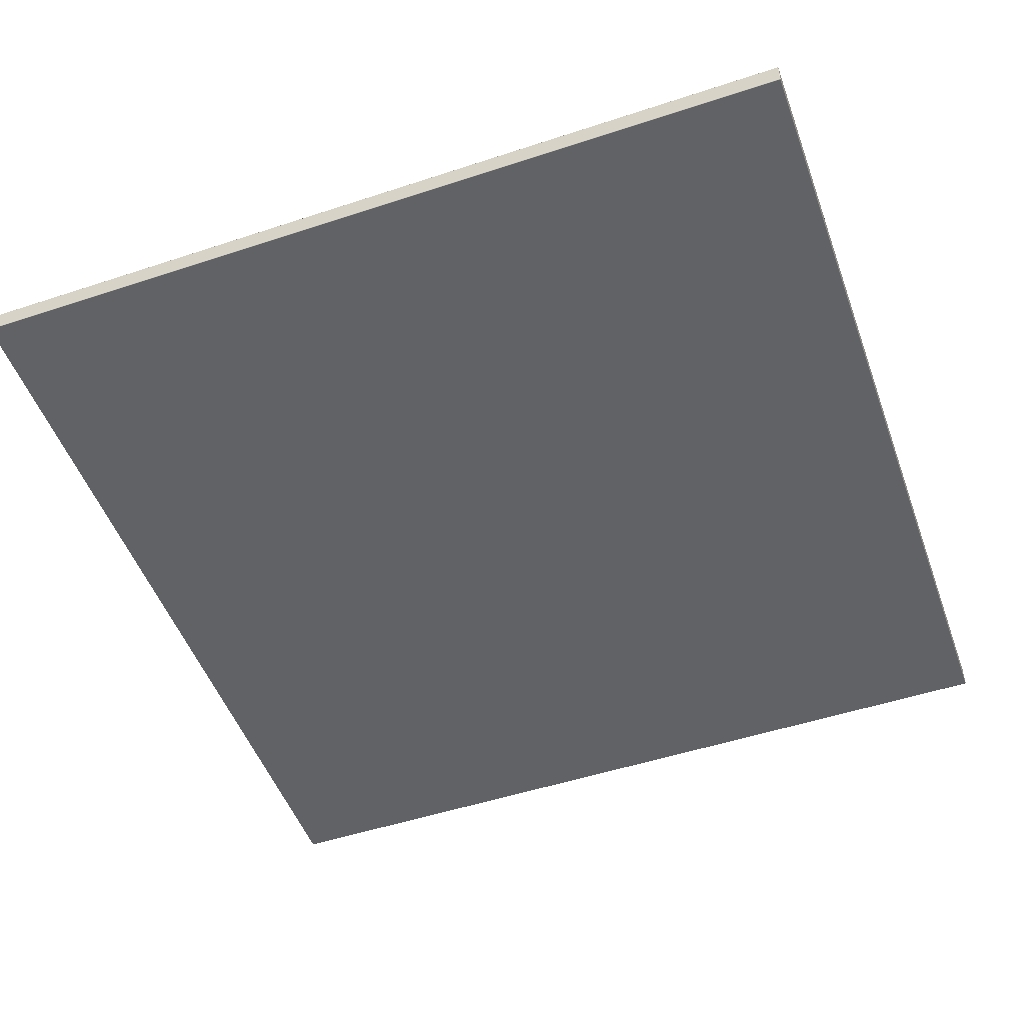
<metadata>
{"format":"obj","ext":"obj","renderer":"f3d","projection":"perspective","resolution":1024,"background":"white","views":[{"elev":-50.6,"azim":19.8,"up":"+Y"}]}
</metadata>
<code>
g default
v -12.33 0.1861 9.231
v -9.231 0.1816 9.231
v -9.231 0.1861 12.33
v -9.231 0.2913 12.34
v -12.33 0.2912 12.33
v -12.34 0.2912 9.231
v 12.33 0.1861 9.231
v 12.34 0.2913 9.231
v 12.33 0.2912 12.33
v 9.231 0.2912 12.34
v 9.231 0.1861 12.33
v 9.231 0.1816 9.231
v -12.22 0.8784 12.22
v -12.22 0.8784 9.142
v -12.33 0.8741 9.227
v -12.34 0.7696 9.231
v -12.33 0.7698 12.33
v -9.232 0.7699 12.34
v -9.227 0.8741 12.33
v -9.143 0.8784 12.22
v 12.22 0.8784 12.22
v 9.142 0.8784 12.22
v 9.227 0.8741 12.33
v 9.231 0.7696 12.34
v 12.33 0.7698 12.33
v 12.34 0.7699 9.232
v 12.33 0.8741 9.227
v 12.22 0.8784 9.143
v -12.22 0.8784 -12.22
v -9.142 0.8784 -12.22
v -9.227 0.8741 -12.33
v -9.231 0.7696 -12.34
v -12.33 0.7698 -12.33
v -12.34 0.7699 -9.232
v -12.33 0.8741 -9.227
v -12.22 0.8784 -9.143
v 12.22 0.8784 -12.22
v 12.22 0.8784 -9.142
v 12.33 0.8741 -9.227
v 12.34 0.7696 -9.231
v 12.33 0.7698 -12.33
v 9.232 0.7699 -12.34
v 9.227 0.8741 -12.33
v 9.143 0.8784 -12.22
v -12.33 0.1861 -9.231
v -12.34 0.2913 -9.231
v -12.33 0.2912 -12.33
v -9.231 0.2912 -12.34
v -9.231 0.1861 -12.33
v -9.231 0.1816 -9.231
v 12.33 0.1861 -9.231
v 9.231 0.1816 -9.231
v 9.231 0.1861 -12.33
v 9.231 0.2913 -12.34
v 12.33 0.2912 -12.33
v 12.34 0.2912 -9.231
v -11.59 0.8118 11.59
v -11.59 0.8118 8.67
v -11.59 0.8741 8.673
v -11.71 0.8784 8.757
v -11.7 0.8784 11.7
v -8.757 0.8784 11.71
v -8.673 0.8741 11.59
v -8.67 0.8118 11.59
v 11.59 0.8118 11.59
v 8.67 0.8118 11.59
v 8.673 0.8741 11.59
v 8.757 0.8784 11.71
v 11.7 0.8784 11.7
v 11.71 0.8784 8.757
v 11.59 0.8741 8.673
v 11.59 0.8118 8.67
v 11.59 0.8118 -11.59
v 11.59 0.8118 -8.67
v 11.59 0.8741 -8.673
v 11.71 0.8784 -8.757
v 11.7 0.8784 -11.7
v 8.757 0.8784 -11.71
v 8.673 0.8741 -11.59
v 8.67 0.8118 -11.59
v -11.59 0.8118 -11.59
v -8.67 0.8118 -11.59
v -8.673 0.8741 -11.59
v -8.757 0.8784 -11.71
v -11.7 0.8784 -11.7
v -11.71 0.8784 -8.757
v -11.59 0.8741 -8.673
v -11.59 0.8118 -8.67
v -11.59 0.5247 8.67
v -11.59 0.5875 8.67
v -11.59 0.5875 11.59
v -8.67 0.5875 11.59
v -8.67 0.5247 11.59
v -8.67 0.5203 8.67
v 11.59 0.5247 8.67
v 8.67 0.5203 8.67
v 8.67 0.5247 11.59
v 8.67 0.5875 11.59
v 11.59 0.5875 11.59
v 11.59 0.5875 8.67
v 8.67 0.5247 -11.59
v 8.67 0.5203 -8.67
v 11.59 0.5247 -8.67
v 11.59 0.5875 -8.67
v 11.59 0.5875 -11.59
v 8.67 0.5875 -11.59
v -11.59 0.5247 -8.67
v -8.67 0.5203 -8.67
v -8.67 0.5247 -11.59
v -8.67 0.5875 -11.59
v -11.59 0.5875 -11.59
v -11.59 0.5875 -8.67
v -12.33 0.1896 12.33
v 12.33 0.1896 12.33
v -12.33 0.8741 12.33
v 12.33 0.8741 12.33
v -12.33 0.8741 -12.33
v 12.33 0.8741 -12.33
v -12.33 0.1896 -12.33
v 12.33 0.1896 -12.33
v -11.59 0.8741 11.59
v 11.59 0.8741 11.59
v 11.59 0.8741 -11.59
v -11.59 0.8741 -11.59
v -11.58 0.5282 11.58
v 11.58 0.5282 11.58
v 11.58 0.5282 -11.58
v -11.58 0.5282 -11.58
v 8.67 0.8609 11.59
v 1.1e-05 0.8118 11.59
v -8.67 0.8609 11.59
v 6.9e-05 0.8741 11.59
v 8.683 0.8784 11.61
v -8.683 0.8784 11.61
v 1.1e-05 0.8784 11.71
v 11.57 0.8118 11.59
v 11.59 0.6997 11.59
v 11.57 0.5875 11.59
v 8.67 0.6997 11.59
v 11.59 0.8118 11.57
v 11.59 0.6997 8.67
v 11.59 0.5875 11.57
v 11.59 0.8741 -6.9e-05
v 11.59 0.8609 -8.67
v 11.59 0.8118 -1.1e-05
v 11.59 0.8609 8.67
v 11.71 0.8784 -1.1e-05
v 11.61 0.8784 -8.683
v 11.61 0.8784 8.683
v 11.59 0.8118 -11.57
v 11.59 0.6997 -11.59
v 11.59 0.5875 -11.57
v 11.59 0.6997 -8.67
v 11.57 0.8118 -11.59
v 8.67 0.6997 -11.59
v 11.57 0.5875 -11.59
v 8.67 0.8609 -11.59
v -6.9e-05 0.8741 -11.59
v -8.67 0.8609 -11.59
v -1.1e-05 0.8118 -11.59
v 8.683 0.8784 -11.61
v -1.1e-05 0.8784 -11.71
v -8.683 0.8784 -11.61
v -11.57 0.8118 -11.59
v -11.59 0.6997 -11.59
v -11.57 0.5875 -11.59
v -8.67 0.6997 -11.59
v -11.59 0.8118 -11.57
v -11.59 0.6997 -8.67
v -11.59 0.5875 -11.57
v -11.59 0.5247 0
v -11.59 0.5382 -8.67
v -11.59 0.5875 0
v -11.59 0.5382 8.67
v -8.67 0.5203 0
v -11.57 0.5203 -8.67
v -11.57 0.5203 8.67
v 8.67 0.5203 11.57
v 0 0.5203 8.67
v -8.67 0.5203 11.57
v 0 0.5247 11.59
v 8.67 0.5382 11.59
v -8.67 0.5382 11.59
v 0 0.5875 11.59
v 11.59 0.5247 0
v 11.57 0.5203 -8.67
v 8.67 0.5203 0
v 11.57 0.5203 8.67
v 11.59 0.5875 0
v 11.59 0.5382 -8.67
v 11.59 0.5382 8.67
v 8.67 0.5203 -11.57
v 0 0.5247 -11.59
v -8.67 0.5203 -11.57
v 0 0.5203 -8.67
v 8.67 0.5382 -11.59
v 0 0.5875 -11.59
v -8.67 0.5382 -11.59
v -12.33 0.1861 12.32
v -12.33 0.1995 12.33
v -12.32 0.1861 12.33
v 12.33 0.1861 12.32
v 12.32 0.1861 12.33
v 12.33 0.1995 12.33
v -12.31 0.8784 12.31
v -12.32 0.8741 12.33
v -12.33 0.8741 12.31
v -12.33 0.8611 12.33
v 12.31 0.8784 12.31
v 12.33 0.8741 12.32
v 12.31 0.8741 12.33
v 12.33 0.8611 12.33
v -12.31 0.8784 -12.31
v -12.33 0.8741 -12.32
v -12.31 0.8741 -12.33
v -12.33 0.8611 -12.33
v 12.31 0.8784 -12.31
v 12.32 0.8741 -12.33
v 12.33 0.8741 -12.31
v 12.33 0.8611 -12.33
v -12.33 0.1861 -12.32
v -12.32 0.1861 -12.33
v -12.33 0.1995 -12.33
v 12.33 0.1861 -12.32
v 12.33 0.1995 -12.33
v 12.32 0.1861 -12.33
v -11.59 0.8609 11.59
v -11.58 0.8741 11.59
v -11.59 0.8741 11.58
v -11.6 0.8784 11.6
v 11.59 0.8609 11.59
v 11.59 0.8741 11.58
v 11.58 0.8741 11.59
v 11.6 0.8784 11.6
v 11.59 0.8609 -11.59
v 11.58 0.8741 -11.59
v 11.59 0.8741 -11.58
v 11.6 0.8784 -11.6
v -11.59 0.8609 -11.59
v -11.59 0.8741 -11.58
v -11.58 0.8741 -11.59
v -11.6 0.8784 -11.6
v -11.59 0.5247 11.57
v -11.57 0.5247 11.59
v -11.59 0.5382 11.59
v 11.59 0.5247 11.57
v 11.59 0.5382 11.59
v 11.57 0.5247 11.59
v 11.57 0.5247 -11.59
v 11.59 0.5382 -11.59
v 11.59 0.5247 -11.57
v -11.59 0.5247 -11.57
v -11.59 0.5382 -11.59
v -11.57 0.5247 -11.59
v -12.33 0.1861 7e-06
v -12.32 0.1816 -9.231
v -9.231 0.1816 1e-06
v -12.32 0.1816 9.231
v -12.34 0.2912 -4.4e-05
v -12.34 0.1995 -9.231
v -12.34 0.1995 9.231
v 7e-06 0.1861 12.33
v 9.231 0.1995 12.34
v -4.4e-05 0.2912 12.34
v -9.231 0.1995 12.34
v 9.231 0.1816 12.32
v -9.231 0.1816 12.32
v 1e-06 0.1816 9.231
v -12.34 0.2912 12.32
v -12.33 0.5306 12.33
v -12.34 0.7696 12.32
v -12.34 0.5305 9.231
v -12.32 0.2913 12.34
v -9.231 0.5307 12.34
v -12.32 0.7699 12.34
v 12.33 0.1861 -7e-06
v 12.34 0.1995 -9.231
v 12.34 0.2912 4.4e-05
v 12.34 0.1995 9.231
v 9.231 0.1816 -1e-06
v 12.32 0.1816 -9.231
v 12.32 0.1816 9.231
v 12.32 0.2912 12.34
v 12.33 0.5306 12.33
v 12.32 0.7696 12.34
v 9.231 0.5305 12.34
v 12.34 0.2913 12.32
v 12.34 0.5307 9.231
v 12.34 0.7699 12.32
v -12.22 0.8784 12.2
v -11.96 0.8784 11.96
v -11.71 0.8784 11.69
v -11.96 0.8784 8.949
v -12.2 0.8784 12.22
v -8.949 0.8784 11.96
v -11.69 0.8784 11.71
v -12.33 0.8741 -0.000191
v -12.34 0.8612 -9.231
v -12.34 0.7698 -0.000295
v -12.34 0.861 9.231
v -12.22 0.8784 -2.4e-05
v -12.32 0.8784 -9.216
v -12.32 0.8784 9.216
v 9.216 0.8784 12.32
v -2.4e-05 0.8784 12.22
v -9.216 0.8784 12.32
v -0.000191 0.8741 12.33
v 9.231 0.861 12.34
v -9.231 0.8612 12.34
v -0.000295 0.7698 12.34
v 12.2 0.8784 12.22
v 11.96 0.8784 11.96
v 11.69 0.8784 11.71
v 8.949 0.8784 11.96
v 12.22 0.8784 12.2
v 11.96 0.8784 8.949
v 11.71 0.8784 11.69
v 12.33 0.8741 0.000191
v 12.32 0.8784 -9.216
v 12.22 0.8784 2.4e-05
v 12.32 0.8784 9.216
v 12.34 0.7698 0.000295
v 12.34 0.861 -9.231
v 12.34 0.8612 9.231
v -12.2 0.8784 -12.22
v -11.96 0.8784 -11.96
v -11.69 0.8784 -11.71
v -8.949 0.8784 -11.96
v -12.22 0.8784 -12.2
v -11.96 0.8784 -8.949
v -11.71 0.8784 -11.69
v 9.231 0.8612 -12.34
v 0.000295 0.7698 -12.34
v -9.231 0.861 -12.34
v 0.000191 0.8741 -12.33
v 9.216 0.8784 -12.32
v -9.216 0.8784 -12.32
v 2.4e-05 0.8784 -12.22
v -12.34 0.7699 -12.32
v -12.33 0.5306 -12.33
v -12.34 0.2913 -12.32
v -12.34 0.5307 -9.231
v -12.32 0.7696 -12.34
v -9.231 0.5305 -12.34
v -12.32 0.2912 -12.34
v 12.22 0.8784 -12.2
v 11.96 0.8784 -11.96
v 11.71 0.8784 -11.69
v 11.96 0.8784 -8.949
v 12.2 0.8784 -12.22
v 8.949 0.8784 -11.96
v 11.69 0.8784 -11.71
v 12.32 0.7699 -12.34
v 12.33 0.5306 -12.33
v 12.32 0.2913 -12.34
v 9.231 0.5307 -12.34
v 12.34 0.7696 -12.32
v 12.34 0.5305 -9.231
v 12.34 0.2912 -12.32
v 9.231 0.1816 -12.32
v -1e-06 0.1816 -9.231
v -9.231 0.1816 -12.32
v -7e-06 0.1861 -12.33
v 9.231 0.1995 -12.34
v -9.231 0.1995 -12.34
v 4.4e-05 0.2912 -12.34
v -11.59 0.8118 11.57
v -11.59 0.6997 11.59
v -11.59 0.5875 11.57
v -11.59 0.6997 8.67
v -11.57 0.8118 11.59
v -8.67 0.6997 11.59
v -11.57 0.5875 11.59
v -11.59 0.8741 6.9e-05
v -11.61 0.8784 -8.683
v -11.71 0.8784 1.1e-05
v -11.61 0.8784 8.683
v -11.59 0.8118 1.1e-05
v -11.59 0.8609 -8.67
v -11.59 0.8609 8.67
v -12.32 0.1816 5e-06
v -12.34 0.1995 5e-06
v 5e-06 0.1995 12.34
v 5e-06 0.1816 12.32
v -12.34 0.5305 12.32
v -12.32 0.5307 12.34
v 12.34 0.1995 -5e-06
v 12.32 0.1816 -5e-06
v 12.32 0.5305 12.34
v 12.34 0.5307 12.32
v -11.96 0.8784 11.94
v -11.94 0.8784 11.96
v -12.34 0.8611 -0.000278
v -12.32 0.8784 -9.7e-05
v -9.7e-05 0.8784 12.32
v -0.000277 0.8611 12.34
v 11.94 0.8784 11.96
v 11.96 0.8784 11.94
v 12.32 0.8784 9.7e-05
v 12.34 0.8611 0.000278
v -11.94 0.8784 -11.96
v -11.96 0.8784 -11.94
v 0.000277 0.8611 -12.34
v 9.7e-05 0.8784 -12.32
v -12.34 0.5307 -12.32
v -12.32 0.5305 -12.34
v 11.96 0.8784 -11.94
v 11.94 0.8784 -11.96
v 12.32 0.5307 -12.34
v 12.34 0.5305 -12.32
v -5e-06 0.1816 -12.32
v -5e-06 0.1995 -12.34
v -11.59 0.6997 11.57
v -11.57 0.6997 11.59
v -11.61 0.8784 4.6e-05
v -11.59 0.8609 4.6e-05
v 4.6e-05 0.8609 11.59
v 4.6e-05 0.8784 11.61
v 11.57 0.6997 11.59
v 11.59 0.6997 11.57
v 11.59 0.8609 -4.6e-05
v 11.61 0.8784 -4.6e-05
v 11.59 0.6997 -11.57
v 11.57 0.6997 -11.59
v -4.6e-05 0.8609 -11.59
v -4.6e-05 0.8784 -11.61
v -11.57 0.6997 -11.59
v -11.59 0.6997 -11.57
v -11.59 0.5382 0
v -11.57 0.5203 0
v -0 0.5203 11.57
v -0 0.5382 11.59
v 11.57 0.5203 0
v 11.59 0.5382 0
v -0 0.5203 -11.57
v -0 0.5382 -11.59
v -0.00018 0.5306 12.34
v 0 0.5203 0
v 0.00018 0.5306 -12.34
v 0 0.1816 0
v 12.34 0.5306 0.00018
v -12.34 0.5306 -0.00018
v 0 0.8784 11.96
v 11.96 0.8784 0
v 0 0.8784 -11.96
v -11.96 0.8784 0
v 0 0.6997 11.59
v 11.59 0.6997 0
v 0 0.6997 -11.59
v -11.59 0.6997 0
v -12.34 0.1995 12.32
v -12.32 0.1816 12.32
v -12.32 0.1995 12.34
v 12.32 0.1816 12.32
v 12.34 0.1995 12.32
v 12.32 0.1995 12.34
v -12.3 0.8784 12.32
v -12.32 0.8784 12.3
v -12.34 0.861 12.32
v -12.32 0.8612 12.34
v 12.32 0.8784 12.3
v 12.3 0.8784 12.32
v 12.32 0.861 12.34
v 12.34 0.8612 12.32
v -12.32 0.8784 -12.3
v -12.3 0.8784 -12.32
v -12.32 0.861 -12.34
v -12.34 0.8612 -12.32
v 12.3 0.8784 -12.32
v 12.32 0.8784 -12.3
v 12.34 0.861 -12.32
v 12.32 0.8612 -12.34
v -12.32 0.1816 -12.32
v -12.34 0.1995 -12.32
v -12.32 0.1995 -12.34
v 12.34 0.1995 -12.32
v 12.32 0.1816 -12.32
v 12.32 0.1995 -12.34
v -11.57 0.8609 11.59
v -11.59 0.8609 11.57
v -11.61 0.8784 11.59
v -11.59 0.8784 11.61
v 11.59 0.8609 11.57
v 11.57 0.8609 11.59
v 11.59 0.8784 11.61
v 11.61 0.8784 11.59
v 11.57 0.8609 -11.59
v 11.59 0.8609 -11.57
v 11.61 0.8784 -11.59
v 11.59 0.8784 -11.61
v -11.59 0.8609 -11.57
v -11.57 0.8609 -11.59
v -11.59 0.8784 -11.61
v -11.61 0.8784 -11.59
v -11.57 0.5203 11.57
v -11.59 0.5382 11.57
v -11.57 0.5382 11.59
v 11.59 0.5382 11.57
v 11.57 0.5203 11.57
v 11.57 0.5382 11.59
v 11.57 0.5382 -11.59
v 11.57 0.5203 -11.57
v 11.59 0.5382 -11.57
v -11.59 0.5382 -11.57
v -11.57 0.5203 -11.57
v -11.57 0.5382 -11.59
g pCube1
f 1 255 381 258
f 255 45 256 381
f 381 256 50 257
f 258 381 257 2
f 6 259 382 261
f 259 46 260 382
f 382 260 45 255
f 261 382 255 1
f 3 262 383 265
f 262 11 263 383
f 383 263 10 264
f 265 383 264 4
f 12 266 384 268
f 266 11 262 384
f 384 262 3 267
f 268 384 267 2
f 6 269 385 272
f 269 5 270 385
f 385 270 17 271
f 272 385 271 16
f 5 273 386 270
f 273 4 274 386
f 386 274 18 275
f 270 386 275 17
f 7 276 387 279
f 276 51 277 387
f 387 277 56 278
f 279 387 278 8
f 12 280 388 282
f 280 52 281 388
f 388 281 51 276
f 282 388 276 7
f 10 283 389 286
f 283 9 284 389
f 389 284 25 285
f 286 389 285 24
f 9 287 390 284
f 287 8 288 390
f 390 288 26 289
f 284 390 289 25
f 14 290 391 293
f 290 13 291 391
f 391 291 61 292
f 293 391 292 60
f 13 294 392 291
f 294 20 295 392
f 392 295 62 296
f 291 392 296 61
f 15 297 393 300
f 297 35 298 393
f 393 298 34 299
f 300 393 299 16
f 14 301 394 303
f 301 36 302 394
f 394 302 35 297
f 303 394 297 15
f 23 304 395 307
f 304 22 305 395
f 395 305 20 306
f 307 395 306 19
f 24 308 396 310
f 308 23 307 396
f 396 307 19 309
f 310 396 309 18
f 22 311 397 314
f 311 21 312 397
f 397 312 69 313
f 314 397 313 68
f 21 315 398 312
f 315 28 316 398
f 398 316 70 317
f 312 398 317 69
f 27 318 399 321
f 318 39 319 399
f 399 319 38 320
f 321 399 320 28
f 26 322 400 324
f 322 40 323 400
f 400 323 39 318
f 324 400 318 27
f 30 325 401 328
f 325 29 326 401
f 401 326 85 327
f 328 401 327 84
f 29 329 402 326
f 329 36 330 402
f 402 330 86 331
f 326 402 331 85
f 43 332 403 335
f 332 42 333 403
f 403 333 32 334
f 335 403 334 31
f 44 336 404 338
f 336 43 335 404
f 404 335 31 337
f 338 404 337 30
f 34 339 405 342
f 339 33 340 405
f 405 340 47 341
f 342 405 341 46
f 33 343 406 340
f 343 32 344 406
f 406 344 48 345
f 340 406 345 47
f 38 346 407 349
f 346 37 347 407
f 407 347 77 348
f 349 407 348 76
f 37 350 408 347
f 350 44 351 408
f 408 351 78 352
f 347 408 352 77
f 42 353 409 356
f 353 41 354 409
f 409 354 55 355
f 356 409 355 54
f 41 357 410 354
f 357 40 358 410
f 410 358 56 359
f 354 410 359 55
f 53 360 411 363
f 360 52 361 411
f 411 361 50 362
f 363 411 362 49
f 54 364 412 366
f 364 53 363 412
f 412 363 49 365
f 366 412 365 48
f 58 367 413 370
f 367 57 368 413
f 413 368 91 369
f 370 413 369 90
f 57 371 414 368
f 371 64 372 414
f 414 372 92 373
f 368 414 373 91
f 59 374 415 377
f 374 87 375 415
f 415 375 86 376
f 377 415 376 60
f 58 378 416 380
f 378 88 379 416
f 416 379 87 374
f 380 416 374 59
f 67 129 417 132
f 129 66 130 417
f 417 130 64 131
f 132 417 131 63
f 68 133 418 135
f 133 67 132 418
f 418 132 63 134
f 135 418 134 62
f 66 136 419 139
f 136 65 137 419
f 419 137 99 138
f 139 419 138 98
f 65 140 420 137
f 140 72 141 420
f 420 141 100 142
f 137 420 142 99
f 71 143 421 146
f 143 75 144 421
f 421 144 74 145
f 146 421 145 72
f 70 147 422 149
f 147 76 148 422
f 422 148 75 143
f 149 422 143 71
f 74 150 423 153
f 150 73 151 423
f 423 151 105 152
f 153 423 152 104
f 73 154 424 151
f 154 80 155 424
f 424 155 106 156
f 151 424 156 105
f 80 157 425 160
f 157 79 158 425
f 425 158 83 159
f 160 425 159 82
f 79 161 426 158
f 161 78 162 426
f 426 162 84 163
f 158 426 163 83
f 82 164 427 167
f 164 81 165 427
f 427 165 111 166
f 167 427 166 110
f 81 168 428 165
f 168 88 169 428
f 428 169 112 170
f 165 428 170 111
f 89 171 429 174
f 171 107 172 429
f 429 172 112 173
f 174 429 173 90
f 94 175 430 177
f 175 108 176 430
f 430 176 107 171
f 177 430 171 89
f 97 178 431 181
f 178 96 179 431
f 431 179 94 180
f 181 431 180 93
f 98 182 432 184
f 182 97 181 432
f 432 181 93 183
f 184 432 183 92
f 95 185 433 188
f 185 103 186 433
f 433 186 102 187
f 188 433 187 96
f 100 189 434 191
f 189 104 190 434
f 434 190 103 185
f 191 434 185 95
f 102 192 435 195
f 192 101 193 435
f 435 193 109 194
f 195 435 194 108
f 101 196 436 193
f 196 106 197 436
f 436 197 110 198
f 193 436 198 109
f 10 286 437 264
f 286 24 310 437
f 437 310 18 274
f 264 437 274 4
f 102 195 438 187
f 195 108 175 438
f 438 175 94 179
f 187 438 179 96
f 42 356 439 333
f 356 54 366 439
f 439 366 48 344
f 333 439 344 32
f 2 257 440 268
f 257 50 361 440
f 440 361 52 280
f 268 440 280 12
f 56 358 441 278
f 358 40 322 441
f 441 322 26 288
f 278 441 288 8
f 34 342 442 299
f 342 46 259 442
f 442 259 6 272
f 299 442 272 16
f 22 314 443 305
f 314 68 135 443
f 443 135 62 295
f 305 443 295 20
f 38 349 444 320
f 349 76 147 444
f 444 147 70 316
f 320 444 316 28
f 78 351 445 162
f 351 44 338 445
f 445 338 30 328
f 162 445 328 84
f 86 330 446 376
f 330 36 301 446
f 446 301 14 293
f 376 446 293 60
f 66 139 447 130
f 139 98 184 447
f 447 184 92 372
f 130 447 372 64
f 74 153 448 145
f 153 104 189 448
f 448 189 100 141
f 145 448 141 72
f 106 155 449 197
f 155 80 160 449
f 449 160 82 167
f 197 449 167 110
f 112 169 450 173
f 169 88 378 450
f 450 378 58 370
f 173 450 370 90
f 5 269 451 200
f 269 6 261 451
f 451 261 1 199
f 200 451 199 113
f 1 258 452 199
f 258 2 267 452
f 452 267 3 201
f 199 452 201 113
f 3 265 453 201
f 265 4 273 453
f 453 273 5 200
f 201 453 200 113
f 11 266 454 203
f 266 12 282 454
f 454 282 7 202
f 203 454 202 114
f 7 279 455 202
f 279 8 287 455
f 455 287 9 204
f 202 455 204 114
f 9 283 456 204
f 283 10 263 456
f 456 263 11 203
f 204 456 203 114
f 19 306 457 206
f 306 20 294 457
f 457 294 13 205
f 206 457 205 115
f 13 290 458 205
f 290 14 303 458
f 458 303 15 207
f 205 458 207 115
f 15 300 459 207
f 300 16 271 459
f 459 271 17 208
f 207 459 208 115
f 17 275 460 208
f 275 18 309 460
f 460 309 19 206
f 208 460 206 115
f 27 321 461 210
f 321 28 315 461
f 461 315 21 209
f 210 461 209 116
f 21 311 462 209
f 311 22 304 462
f 462 304 23 211
f 209 462 211 116
f 23 308 463 211
f 308 24 285 463
f 463 285 25 212
f 211 463 212 116
f 25 289 464 212
f 289 26 324 464
f 464 324 27 210
f 212 464 210 116
f 35 302 465 214
f 302 36 329 465
f 465 329 29 213
f 214 465 213 117
f 29 325 466 213
f 325 30 337 466
f 466 337 31 215
f 213 466 215 117
f 31 334 467 215
f 334 32 343 467
f 467 343 33 216
f 215 467 216 117
f 33 339 468 216
f 339 34 298 468
f 468 298 35 214
f 216 468 214 117
f 43 336 469 218
f 336 44 350 469
f 469 350 37 217
f 218 469 217 118
f 37 346 470 217
f 346 38 319 470
f 470 319 39 219
f 217 470 219 118
f 39 323 471 219
f 323 40 357 471
f 471 357 41 220
f 219 471 220 118
f 41 353 472 220
f 353 42 332 472
f 472 332 43 218
f 220 472 218 118
f 49 362 473 222
f 362 50 256 473
f 473 256 45 221
f 222 473 221 119
f 45 260 474 221
f 260 46 341 474
f 474 341 47 223
f 221 474 223 119
f 47 345 475 223
f 345 48 365 475
f 475 365 49 222
f 223 475 222 119
f 55 359 476 225
f 359 56 277 476
f 476 277 51 224
f 225 476 224 120
f 51 281 477 224
f 281 52 360 477
f 477 360 53 226
f 224 477 226 120
f 53 364 478 226
f 364 54 355 478
f 478 355 55 225
f 226 478 225 120
f 63 131 479 228
f 131 64 371 479
f 479 371 57 227
f 228 479 227 121
f 57 367 480 227
f 367 58 380 480
f 480 380 59 229
f 227 480 229 121
f 59 377 481 229
f 377 60 292 481
f 481 292 61 230
f 229 481 230 121
f 61 296 482 230
f 296 62 134 482
f 482 134 63 228
f 230 482 228 121
f 71 146 483 232
f 146 72 140 483
f 483 140 65 231
f 232 483 231 122
f 65 136 484 231
f 136 66 129 484
f 484 129 67 233
f 231 484 233 122
f 67 133 485 233
f 133 68 313 485
f 485 313 69 234
f 233 485 234 122
f 69 317 486 234
f 317 70 149 486
f 486 149 71 232
f 234 486 232 122
f 79 157 487 236
f 157 80 154 487
f 487 154 73 235
f 236 487 235 123
f 73 150 488 235
f 150 74 144 488
f 488 144 75 237
f 235 488 237 123
f 75 148 489 237
f 148 76 348 489
f 489 348 77 238
f 237 489 238 123
f 77 352 490 238
f 352 78 161 490
f 490 161 79 236
f 238 490 236 123
f 87 379 491 240
f 379 88 168 491
f 491 168 81 239
f 240 491 239 124
f 81 164 492 239
f 164 82 159 492
f 492 159 83 241
f 239 492 241 124
f 83 163 493 241
f 163 84 327 493
f 493 327 85 242
f 241 493 242 124
f 85 331 494 242
f 331 86 375 494
f 494 375 87 240
f 242 494 240 124
f 93 180 495 244
f 180 94 177 495
f 495 177 89 243
f 244 495 243 125
f 89 174 496 243
f 174 90 369 496
f 496 369 91 245
f 243 496 245 125
f 91 373 497 245
f 373 92 183 497
f 497 183 93 244
f 245 497 244 125
f 99 142 498 247
f 142 100 191 498
f 498 191 95 246
f 247 498 246 126
f 95 188 499 246
f 188 96 178 499
f 499 178 97 248
f 246 499 248 126
f 97 182 500 248
f 182 98 138 500
f 500 138 99 247
f 248 500 247 126
f 105 156 501 250
f 156 106 196 501
f 501 196 101 249
f 250 501 249 127
f 101 192 502 249
f 192 102 186 502
f 502 186 103 251
f 249 502 251 127
f 103 190 503 251
f 190 104 152 503
f 503 152 105 250
f 251 503 250 127
f 111 170 504 253
f 170 112 172 504
f 504 172 107 252
f 253 504 252 128
f 107 176 505 252
f 176 108 194 505
f 505 194 109 254
f 252 505 254 128
f 109 198 506 254
f 198 110 166 506
f 506 166 111 253
f 254 506 253 128

</code>
